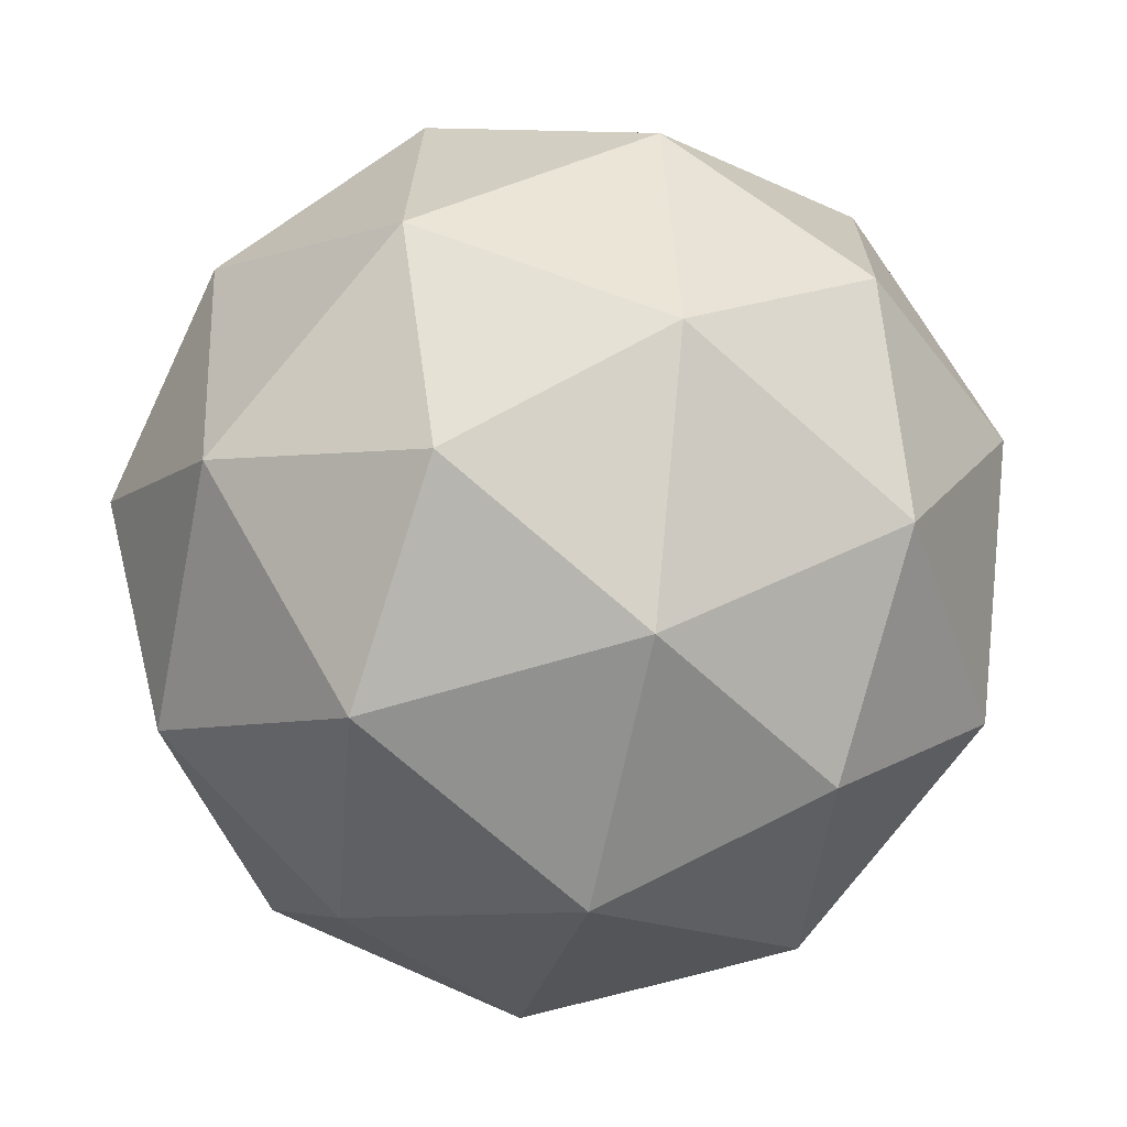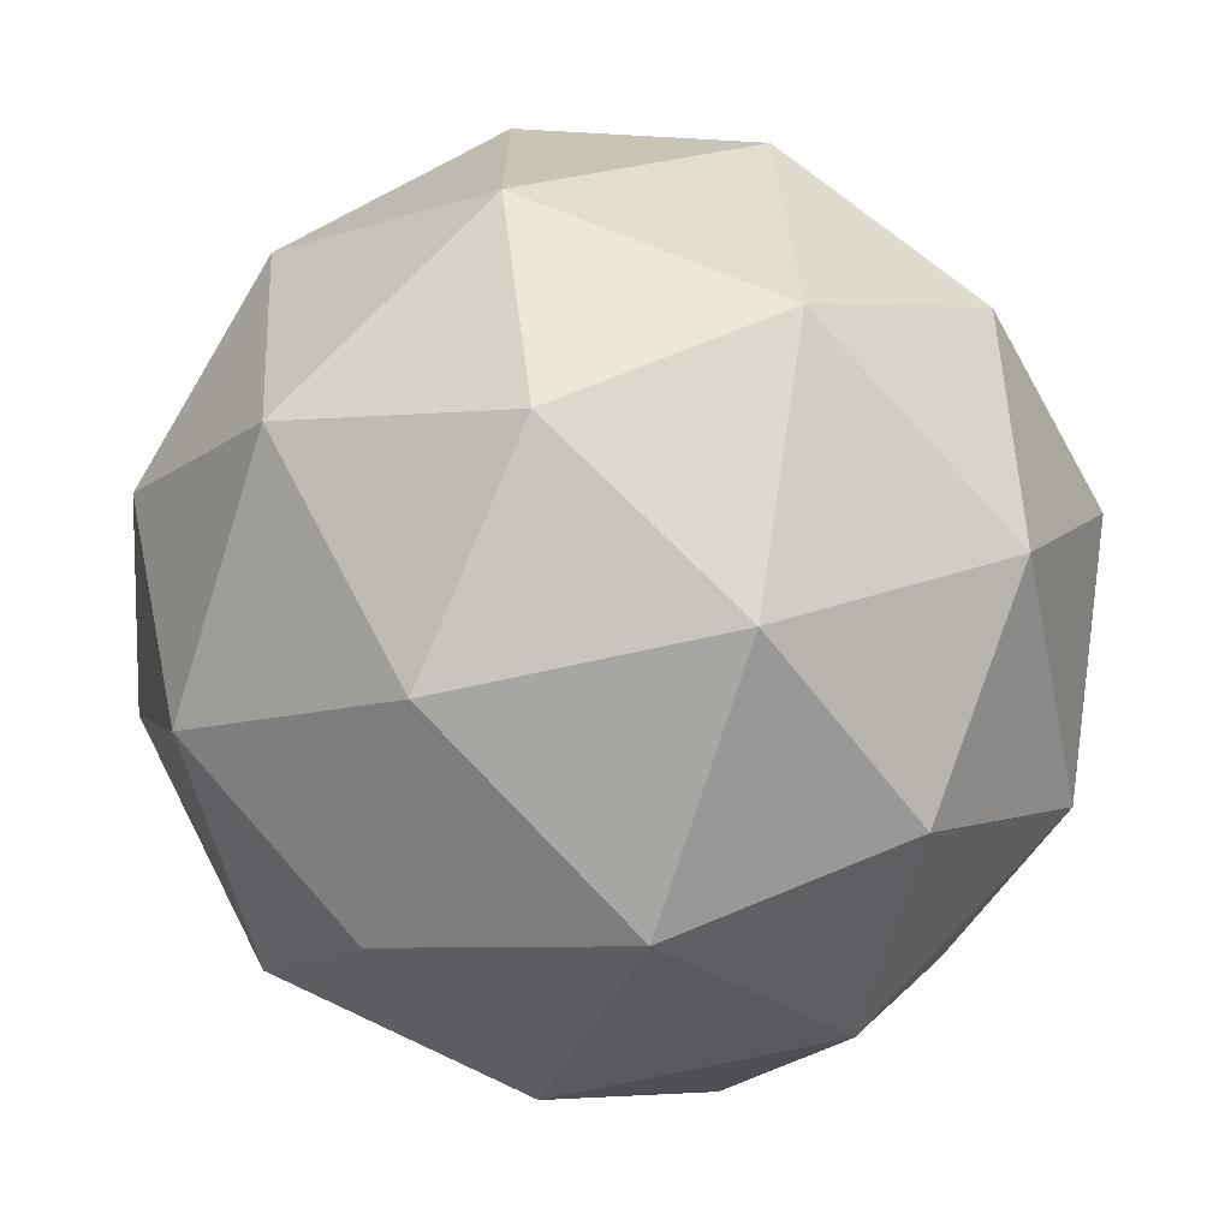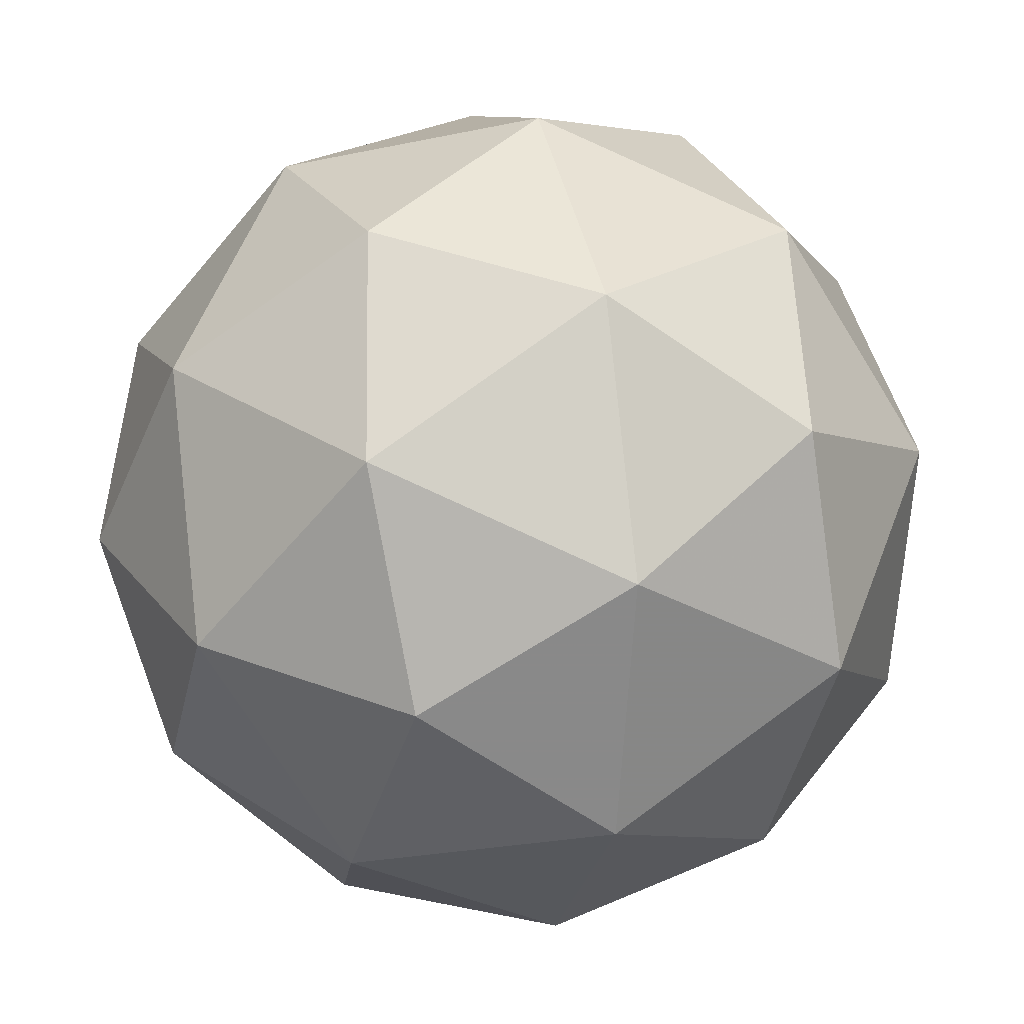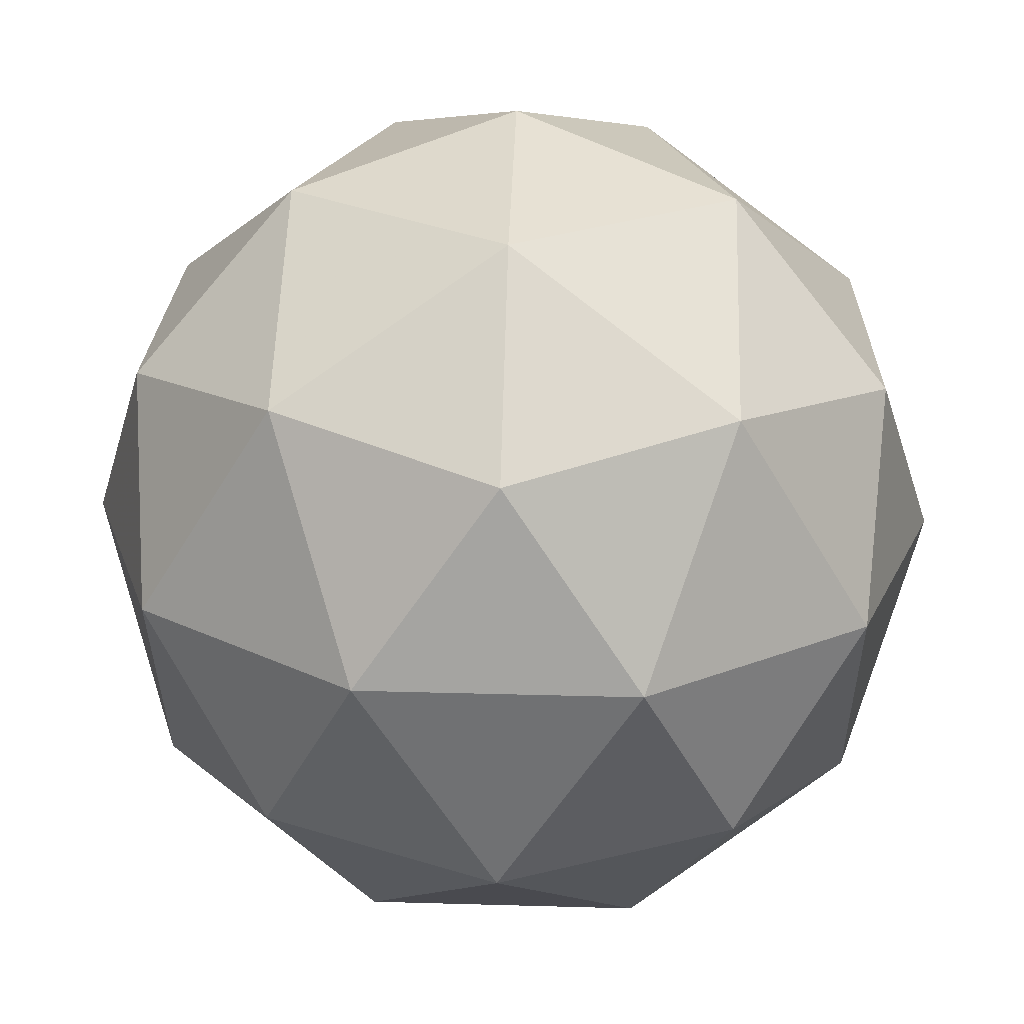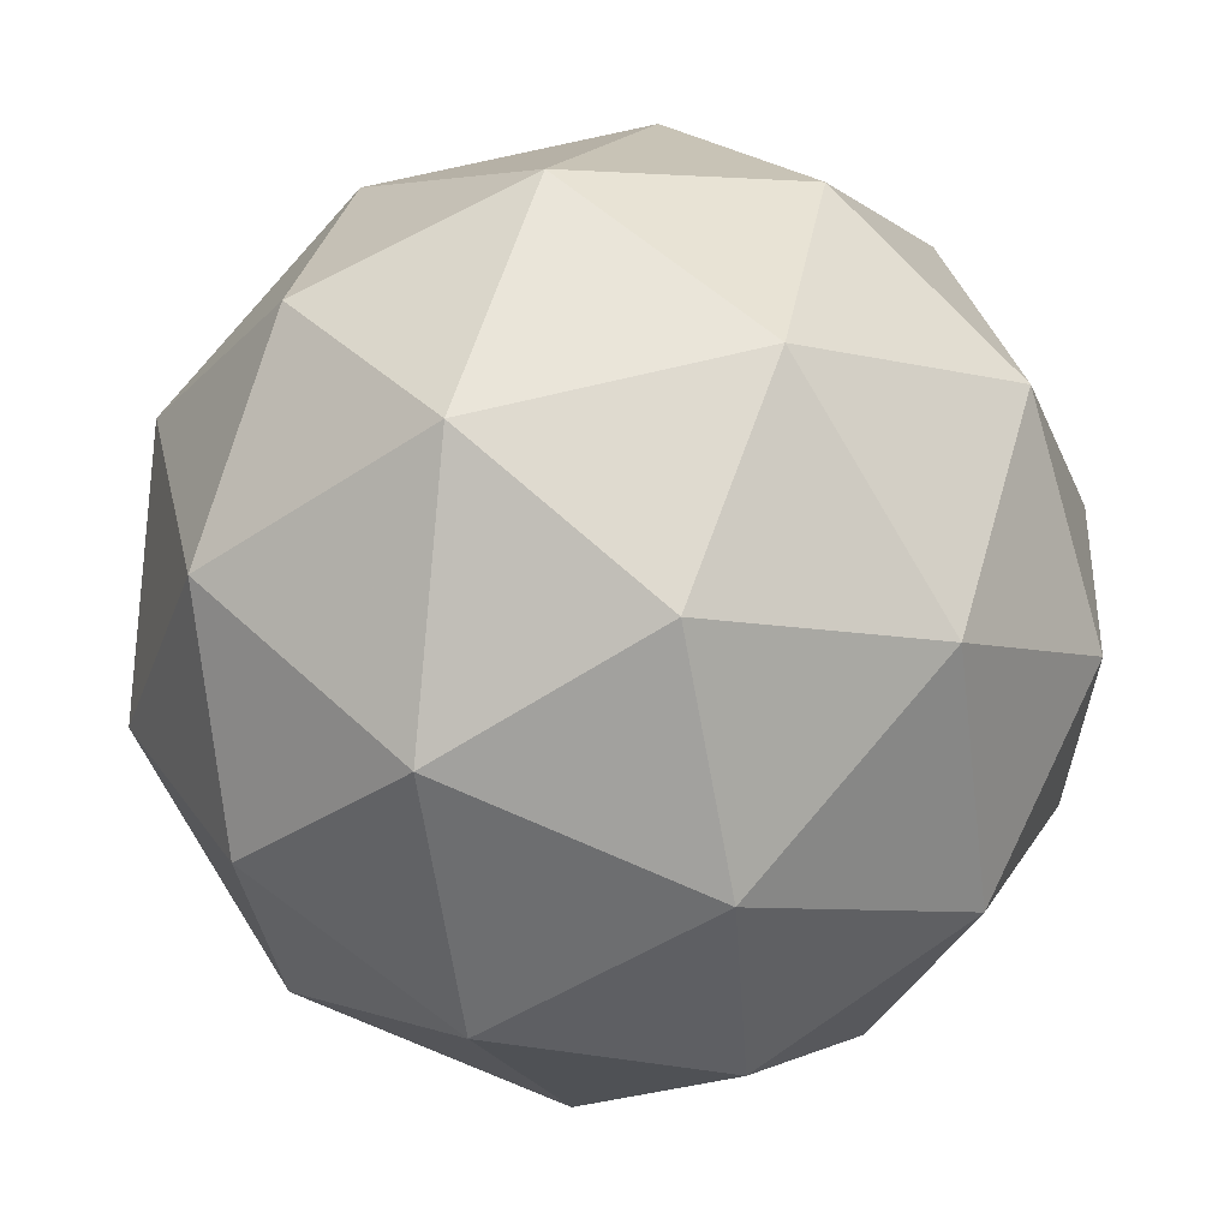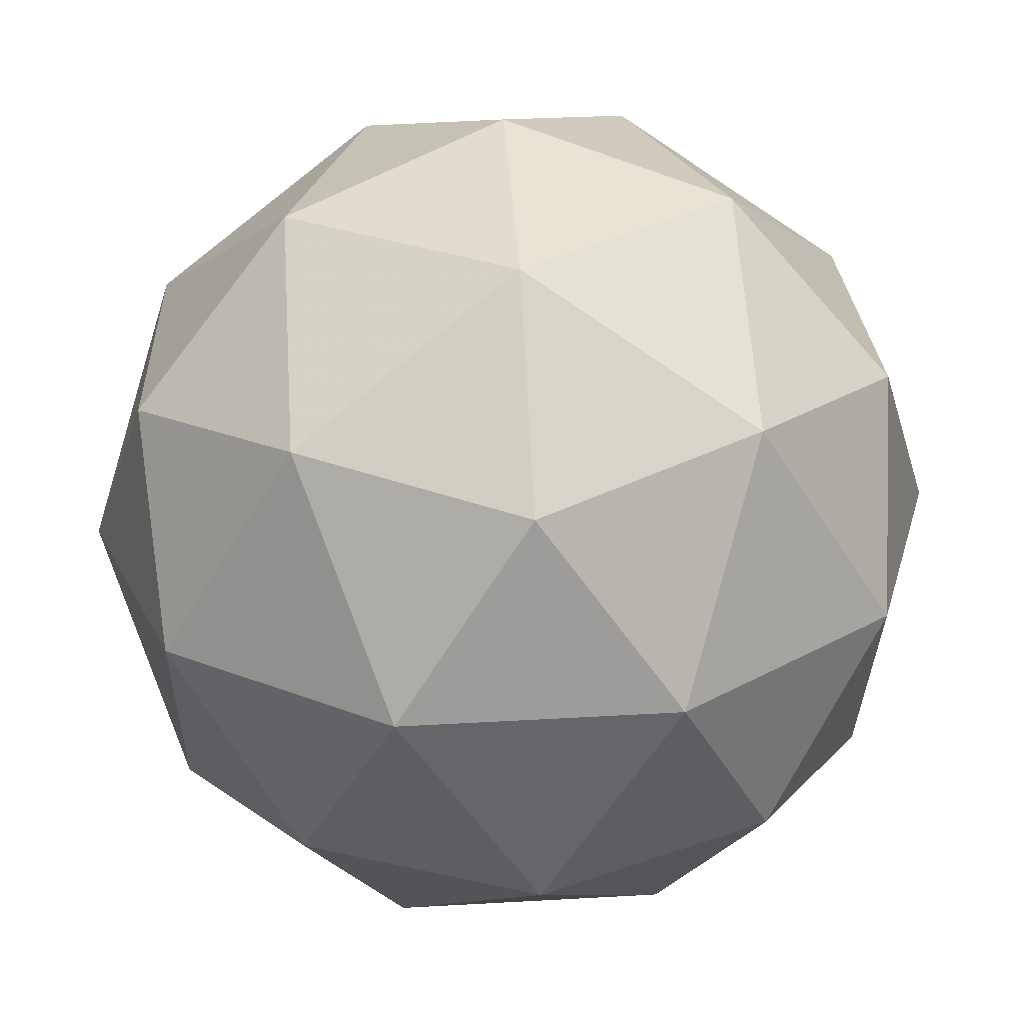
<metadata>
{"format":"obj","ext":"obj","renderer":"f3d","projection":"perspective","resolution":1024,"background":"white","views":[{"elev":67.0,"azim":-8.4,"up":"+Z"},{"elev":-78.1,"azim":176.6,"up":"+Y"},{"elev":-31.7,"azim":-177.3,"up":"+Y"},{"elev":-52.2,"azim":43.9,"up":"+Y"},{"elev":56.6,"azim":-30.2,"up":"+Y"},{"elev":-51.5,"azim":-75.5,"up":"+Y"}]}
</metadata>
<code>
v 24.96 -7.187 -30.7
v 25.02 -7.136 -30.68
v 25 -7.142 -30.76
v 24.98 -7.222 -30.78
v 24.99 -7.266 -30.71
v 25.02 -7.213 -30.64
v 25.09 -7.139 -30.74
v 25.06 -7.192 -30.8
v 25.05 -7.268 -30.76
v 25.07 -7.263 -30.68
v 25.09 -7.183 -30.67
v 25.12 -7.217 -30.74
v 24.97 -7.158 -30.73
v 24.99 -7.154 -30.69
v 25.01 -7.128 -30.72
v 25.02 -7.169 -30.65
v 24.98 -7.2 -30.67
v 24.96 -7.205 -30.74
v 24.99 -7.178 -30.78
v 24.97 -7.231 -30.7
v 24.98 -7.251 -30.74
v 25 -7.246 -30.67
v 25.06 -7.152 -30.66
v 25.06 -7.197 -30.64
v 25.05 -7.129 -30.75
v 25.06 -7.126 -30.71
v 25.02 -7.207 -30.8
v 25.03 -7.16 -30.79
v 25.02 -7.278 -30.74
v 25.02 -7.253 -30.78
v 25.05 -7.244 -30.65
v 25.03 -7.275 -30.69
v 25.1 -7.154 -30.7
v 25.08 -7.159 -30.78
v 25.06 -7.235 -30.79
v 25.07 -7.277 -30.72
v 25.09 -7.227 -30.67
v 25.11 -7.174 -30.74
v 25.12 -7.2 -30.7
v 25.1 -7.205 -30.78
v 25.09 -7.25 -30.76
v 25.1 -7.247 -30.71
f 1 14 13
f 2 14 16
f 1 13 18
f 1 18 20
f 1 20 17
f 2 16 23
f 3 15 25
f 4 19 27
f 5 21 29
f 6 22 31
f 2 23 26
f 3 25 28
f 4 27 30
f 5 29 32
f 6 31 24
f 7 33 38
f 8 34 40
f 9 35 41
f 10 36 42
f 11 37 39
f 39 42 12
f 39 37 42
f 37 10 42
f 42 41 12
f 42 36 41
f 36 9 41
f 41 40 12
f 41 35 40
f 35 8 40
f 40 38 12
f 40 34 38
f 34 7 38
f 38 39 12
f 38 33 39
f 33 11 39
f 24 37 11
f 24 31 37
f 31 10 37
f 32 36 10
f 32 29 36
f 29 9 36
f 30 35 9
f 30 27 35
f 27 8 35
f 28 34 8
f 28 25 34
f 25 7 34
f 26 33 7
f 26 23 33
f 23 11 33
f 31 32 10
f 31 22 32
f 22 5 32
f 29 30 9
f 29 21 30
f 21 4 30
f 27 28 8
f 27 19 28
f 19 3 28
f 25 26 7
f 25 15 26
f 15 2 26
f 23 24 11
f 23 16 24
f 16 6 24
f 17 22 6
f 17 20 22
f 20 5 22
f 20 21 5
f 20 18 21
f 18 4 21
f 18 19 4
f 18 13 19
f 13 3 19
f 16 17 6
f 16 14 17
f 14 1 17
f 13 15 3
f 13 14 15
f 14 2 15

</code>
